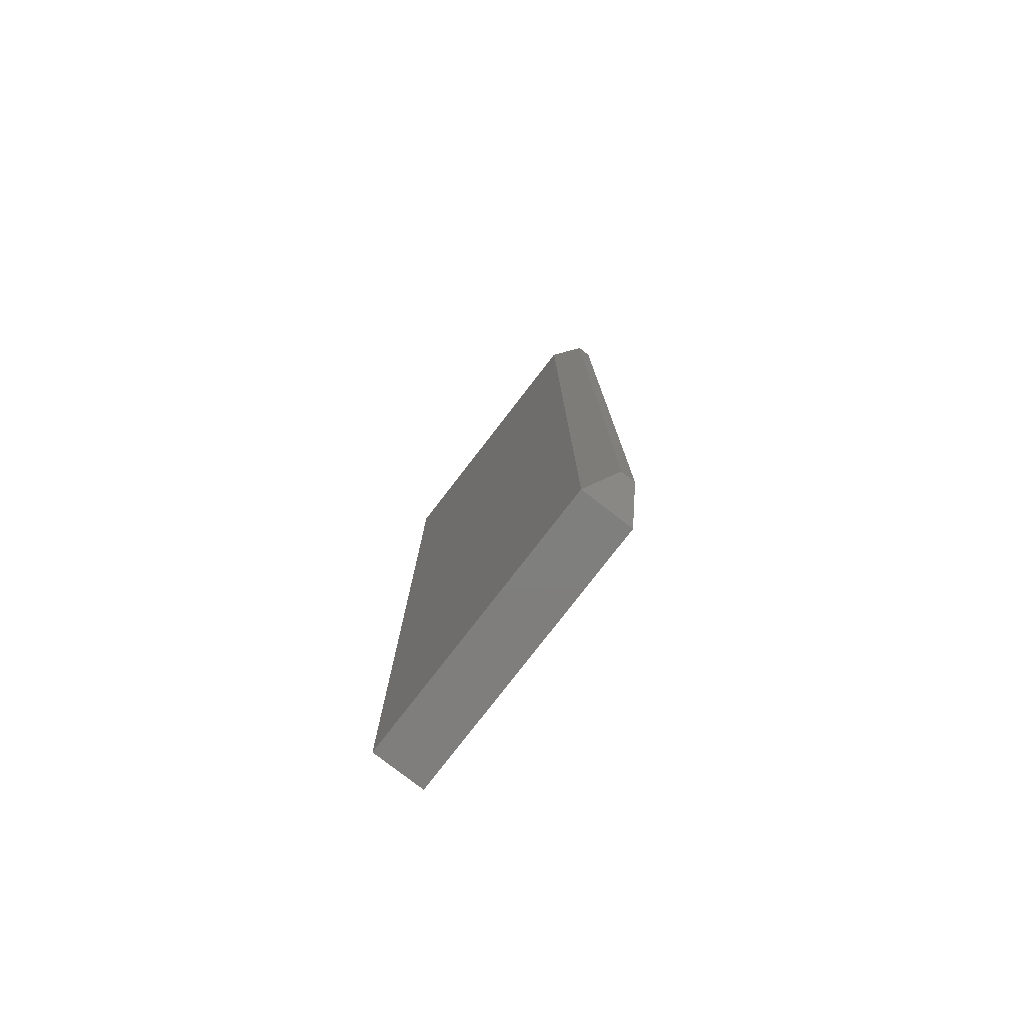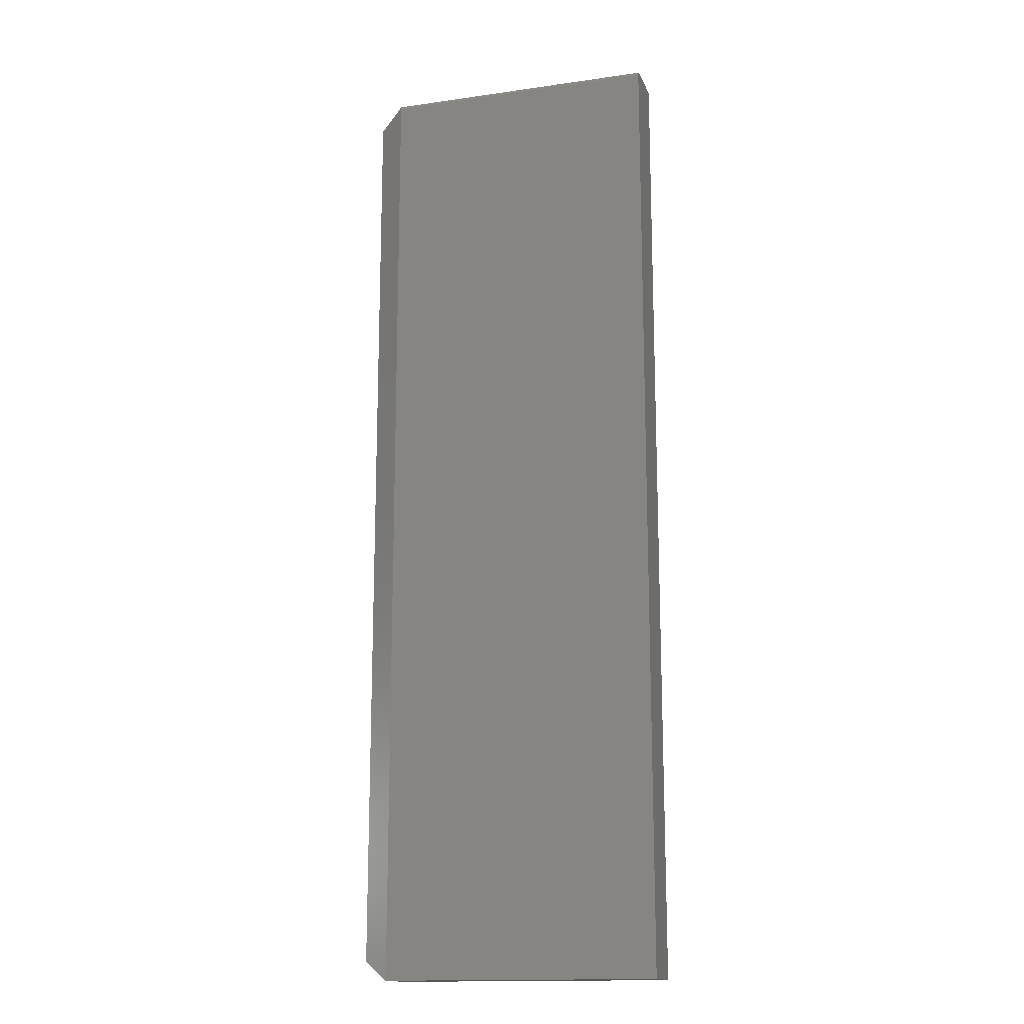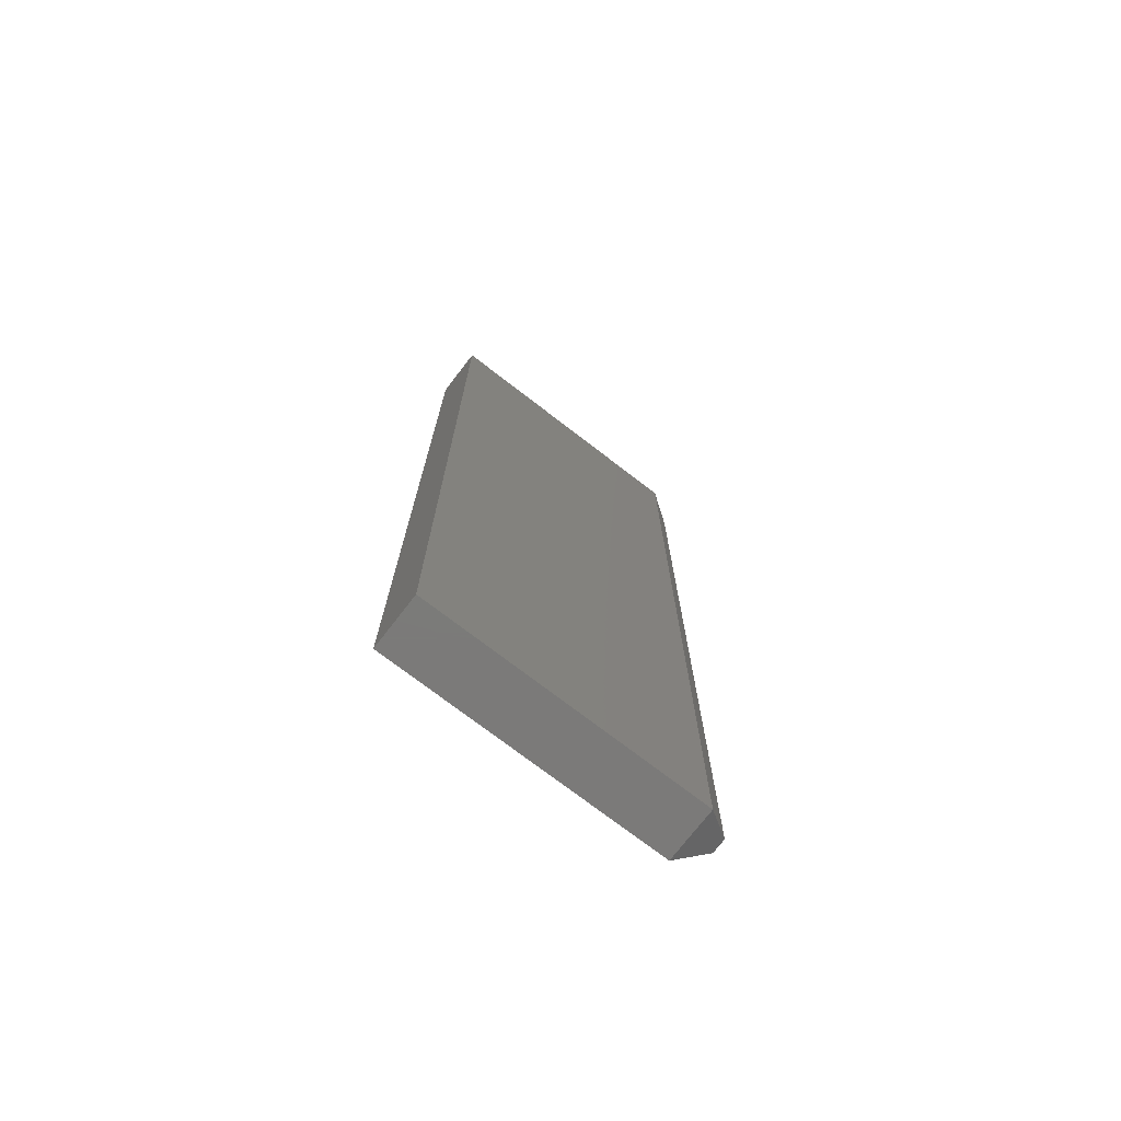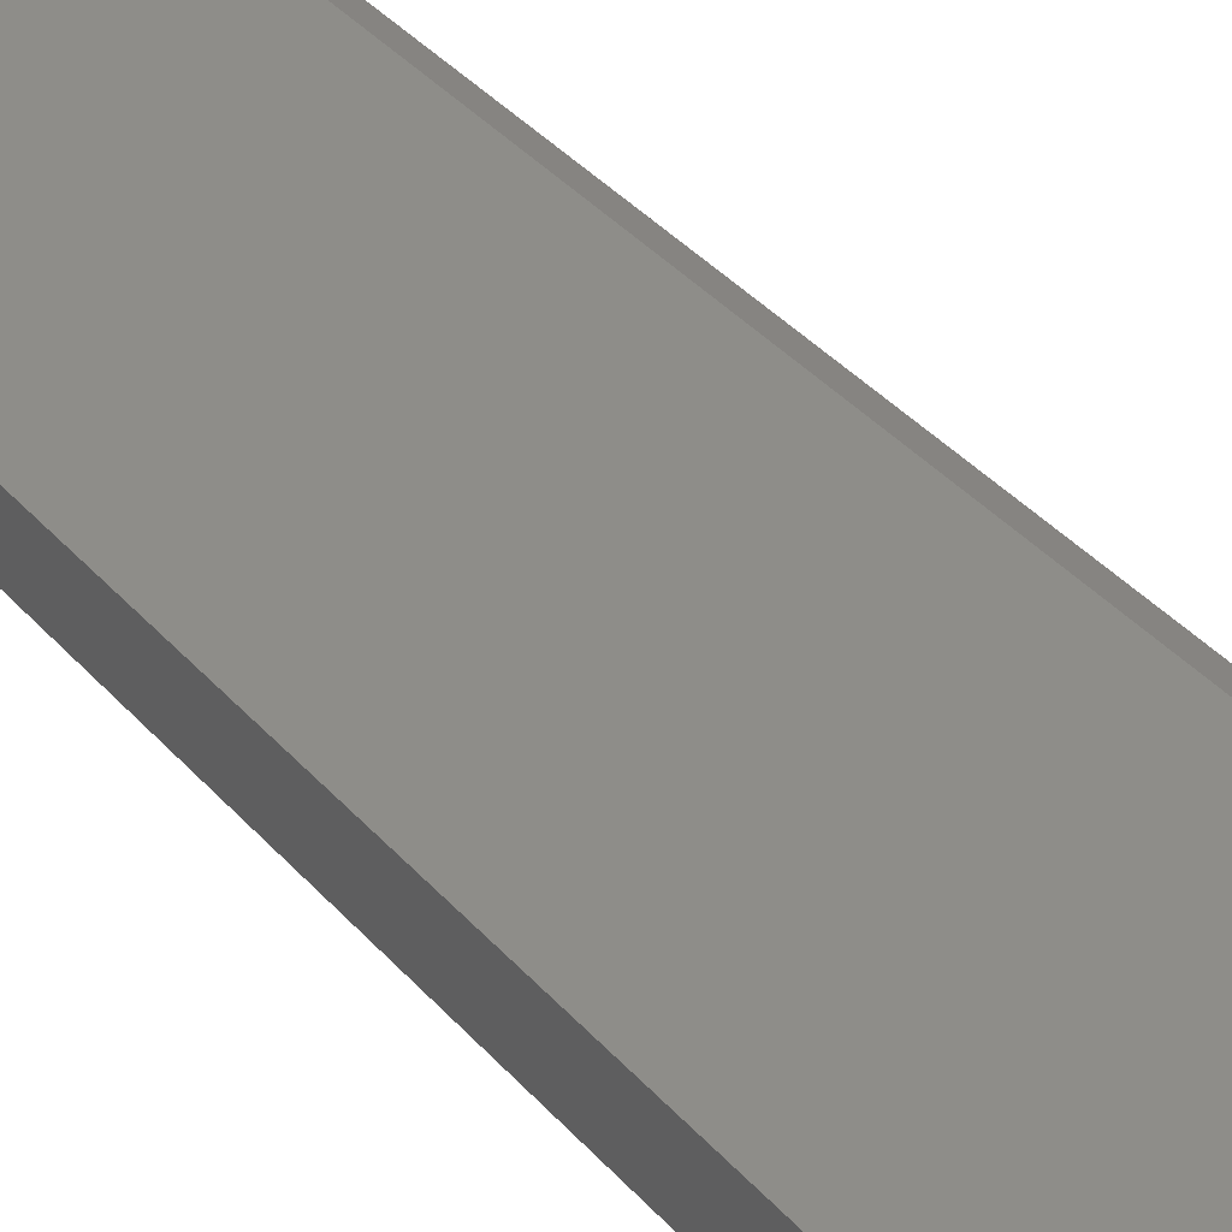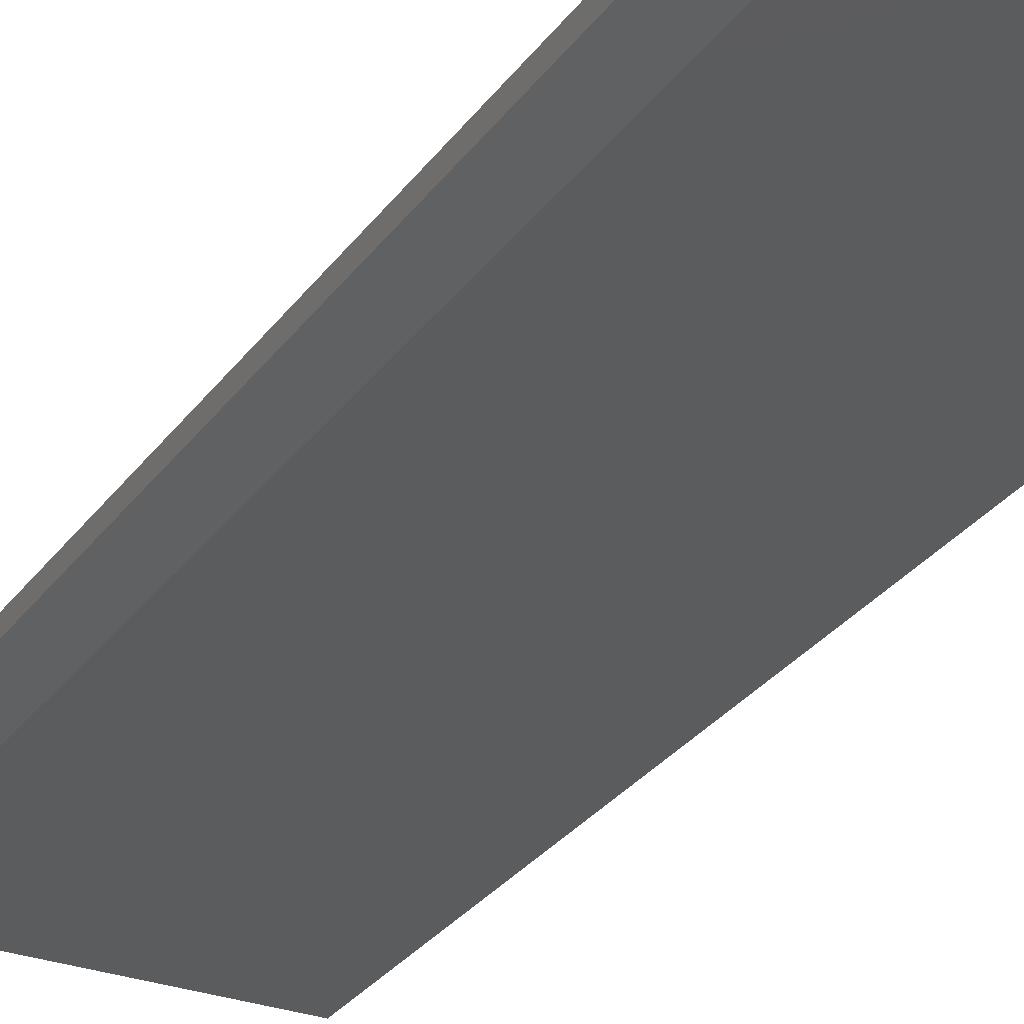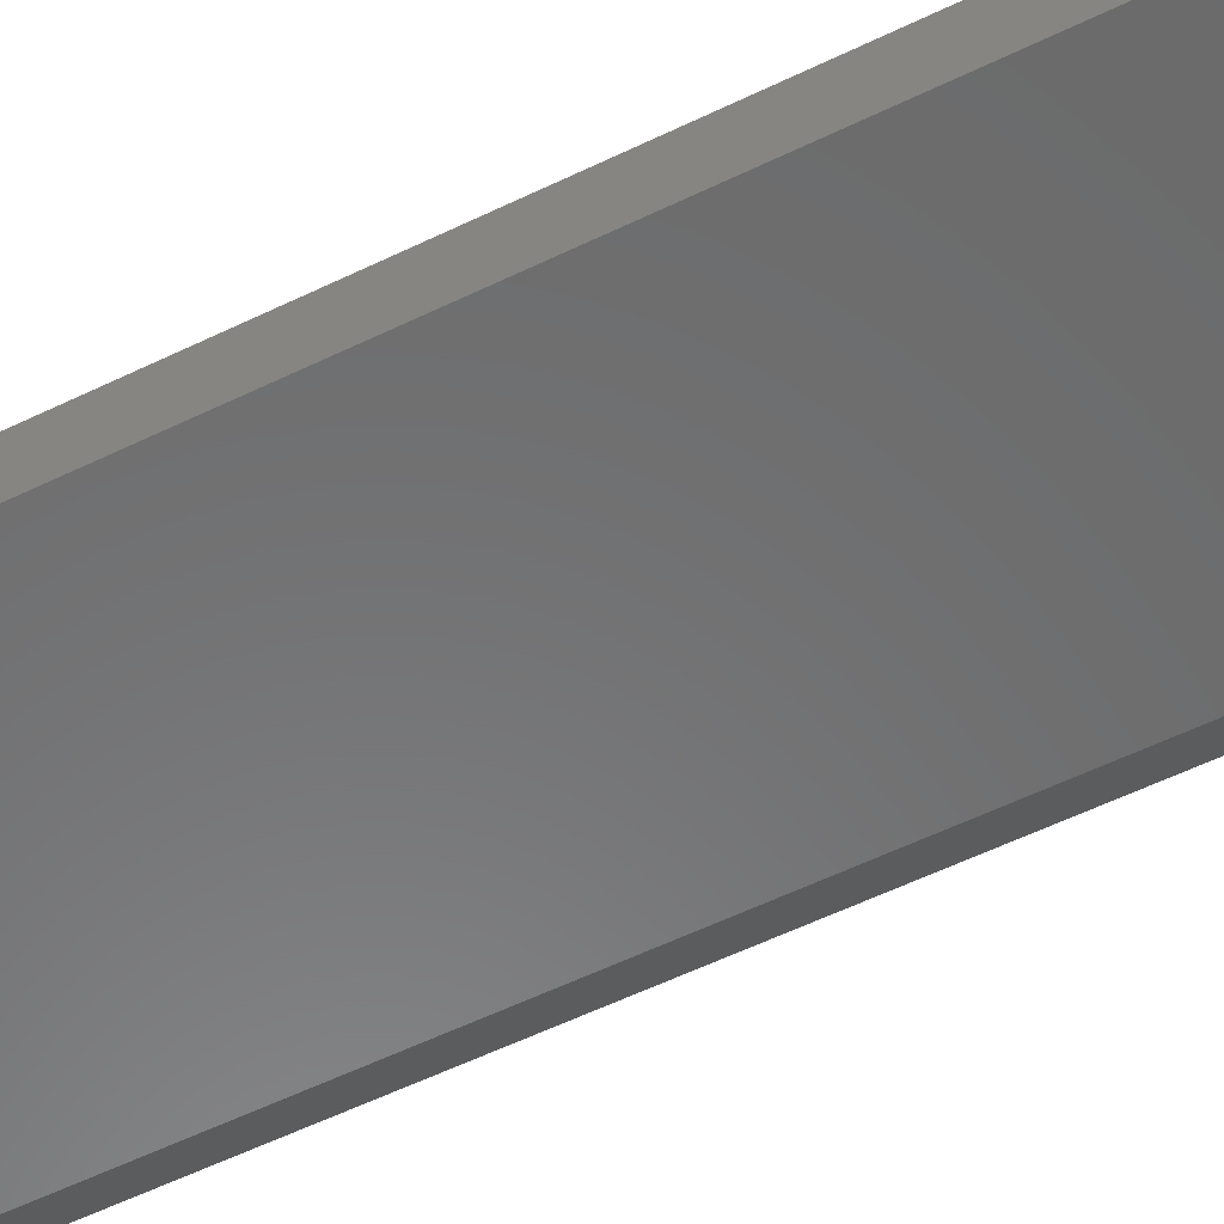
<metadata>
{"format":"stl","ext":"stl","renderer":"f3d","projection":"perspective","resolution":1024,"background":"white","views":[{"elev":-78.8,"azim":-127.7,"up":"+Y"},{"elev":-15.5,"azim":16.7,"up":"+Y"},{"elev":-73.9,"azim":142.4,"up":"+Y"},{"elev":39.1,"azim":143.3,"up":"+Z"},{"elev":-29.1,"azim":-28.5,"up":"+Z"},{"elev":-56.9,"azim":116.9,"up":"+Z"}]}
</metadata>
<code>
# stl→obj: 24 verts, 44 faces
v -0.2053 0.7876 0.08265
v -0.2044 0.7882 0.08164
v -0.2031 0.7812 0.08594
v -0.25 0.7578 0.05469
v -0.2037 0.7887 0.08053
v -0.2031 0.7891 0.07812
v -0.2031 0.7891 0
v -0.25 0.7578 0.03125
v -0.2031 -0.7891 0.08594
v 0.2484 -0.7891 0.08594
v 0.2484 0.7812 0.08594
v 0.2484 0.7891 0.07812
v 0.2484 0.7891 0
v 0.2484 0.7856 0.08462
v 0.2484 0.7877 0.08247
v 0.2484 0.7868 0.08365
v 0.2484 -0.7891 0
v 0.2484 0.7842 0.08534
v 0.2484 0.7828 0.08579
v 0.2484 0.7889 0.07965
v 0.2484 0.7885 0.08111
v -0.25 -0.7578 0.05469
v -0.2031 -0.7891 0
v -0.25 -0.7578 0.03125
f 1 2 3
f 4 3 2
f 4 2 5
f 4 5 6
f 4 6 7
f 4 7 8
f 9 10 3
f 3 10 11
f 12 13 6
f 6 13 7
f 14 15 16
f 11 10 17
f 13 15 14
f 13 14 18
f 13 18 19
f 13 19 11
f 13 11 17
f 15 13 12
f 15 12 20
f 15 20 21
f 9 3 22
f 22 3 4
f 11 19 3
f 1 3 19
f 1 19 18
f 1 18 14
f 1 14 16
f 1 16 15
f 12 6 20
f 20 6 5
f 20 5 21
f 21 5 2
f 21 2 15
f 15 2 1
f 23 7 17
f 17 7 13
f 4 8 22
f 22 8 24
f 9 23 10
f 10 23 17
f 23 24 7
f 7 24 8
f 23 9 24
f 24 9 22

</code>
